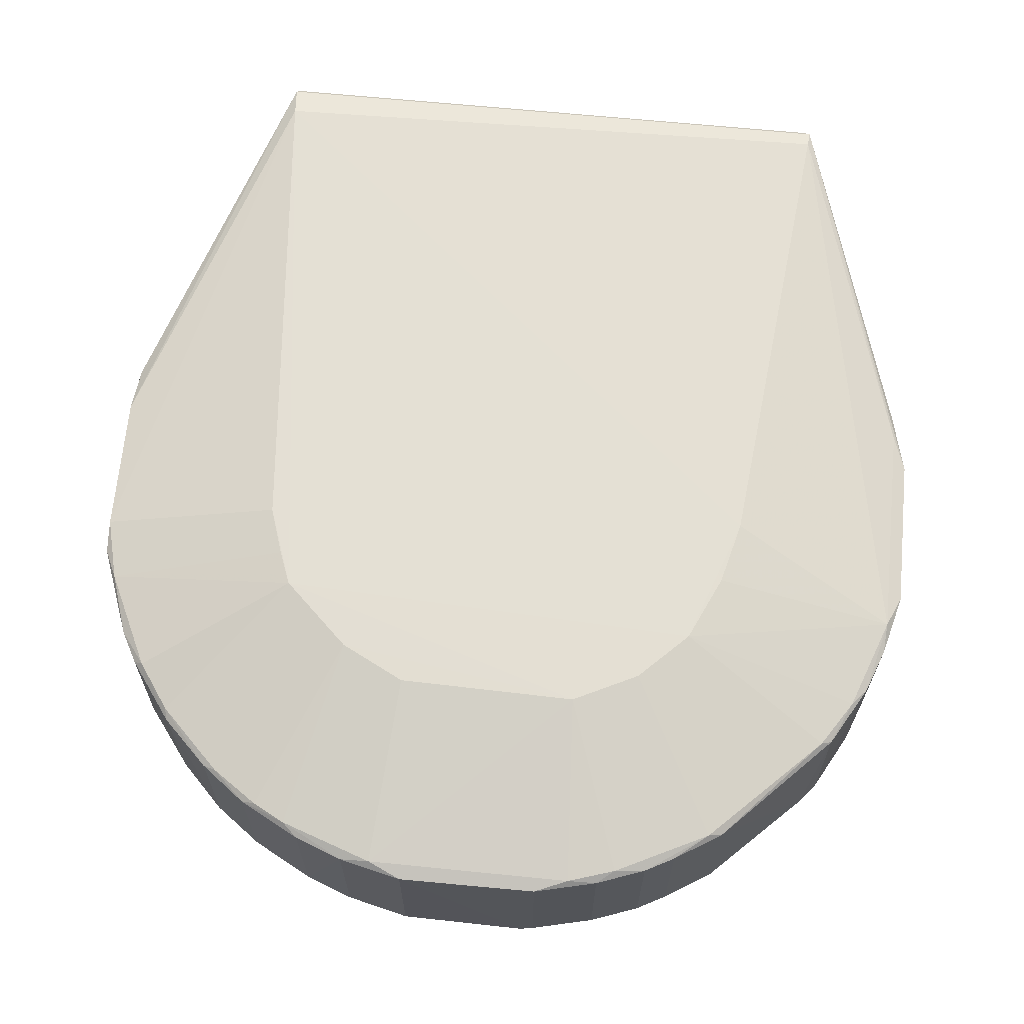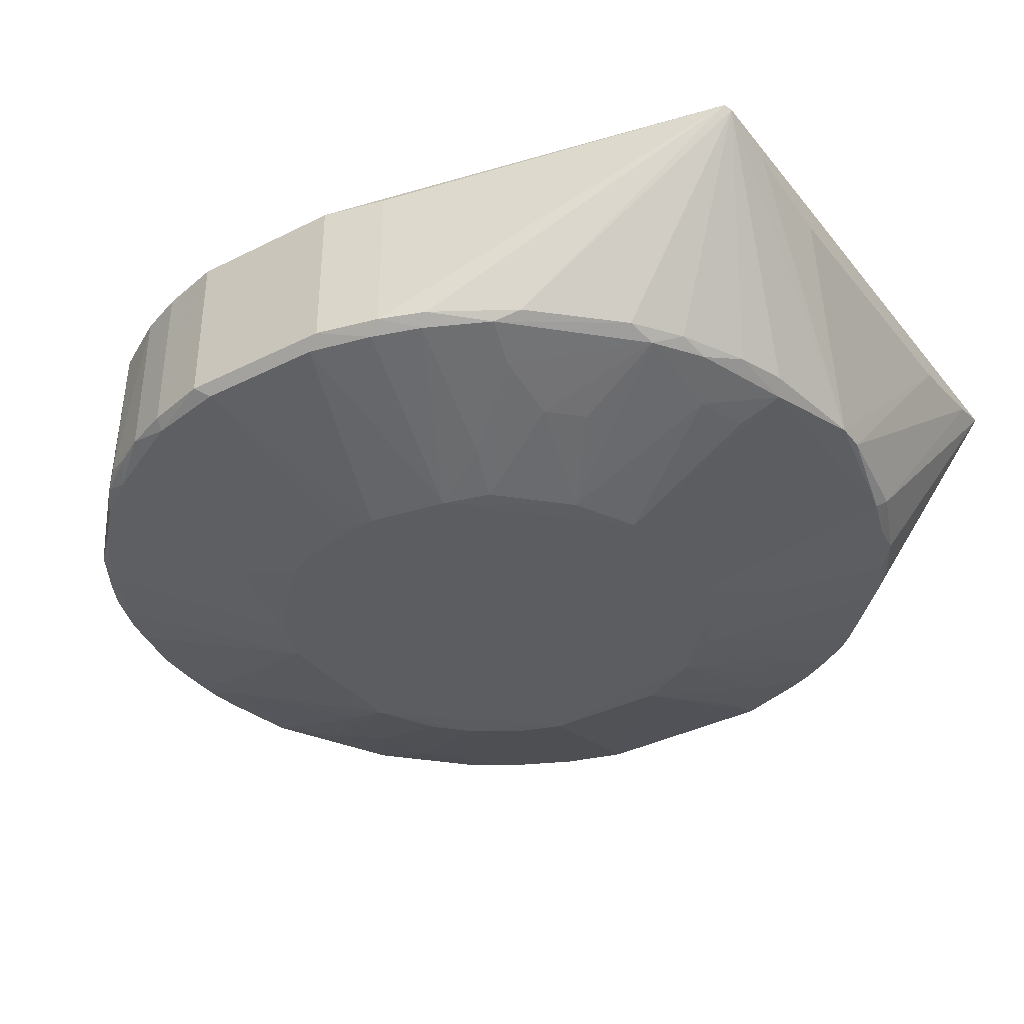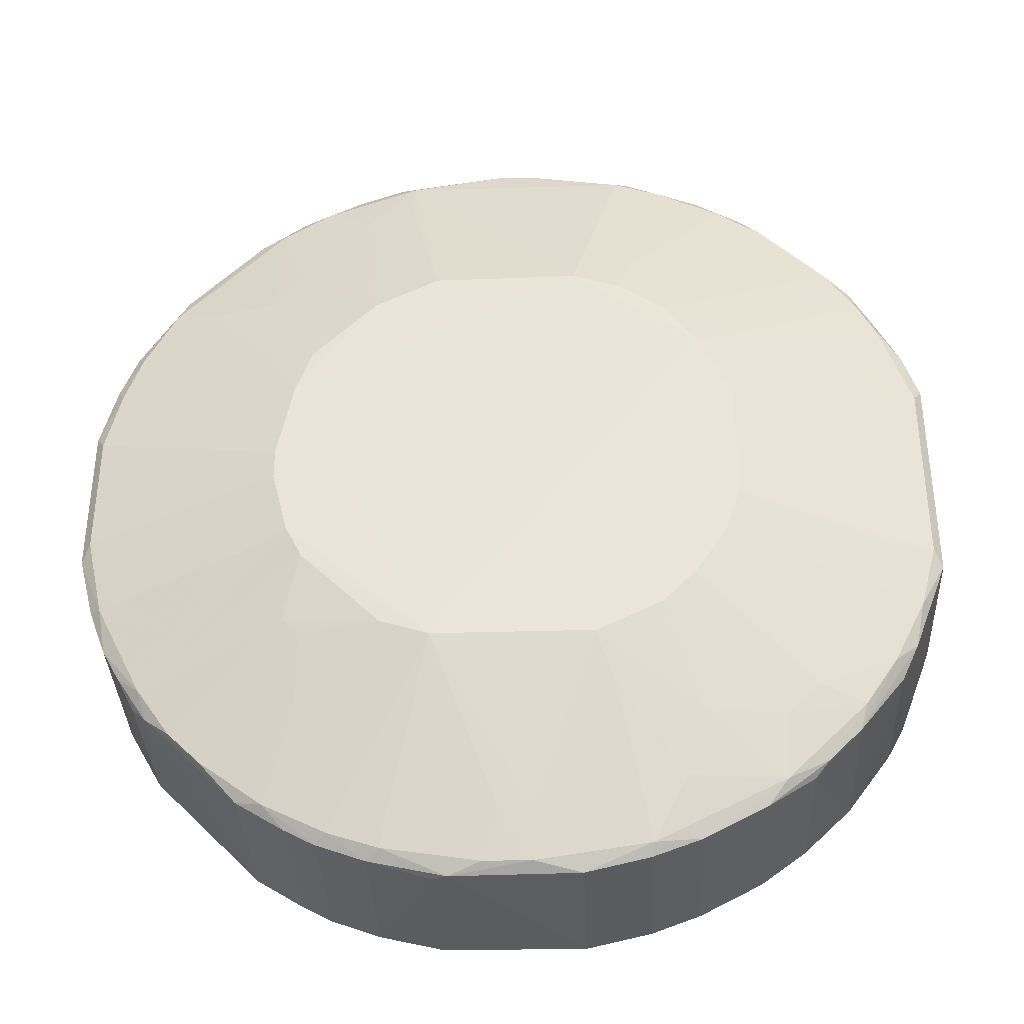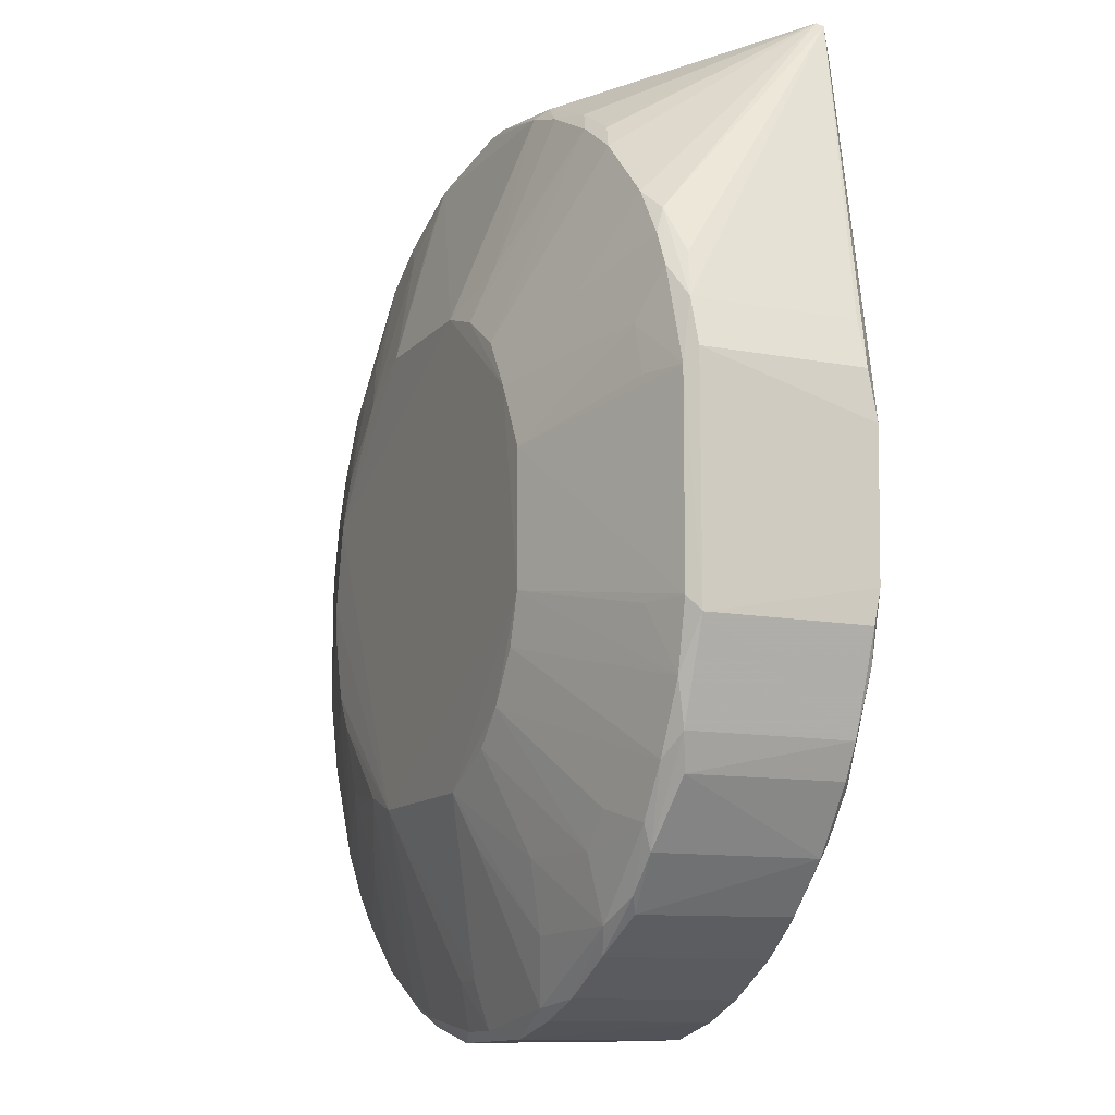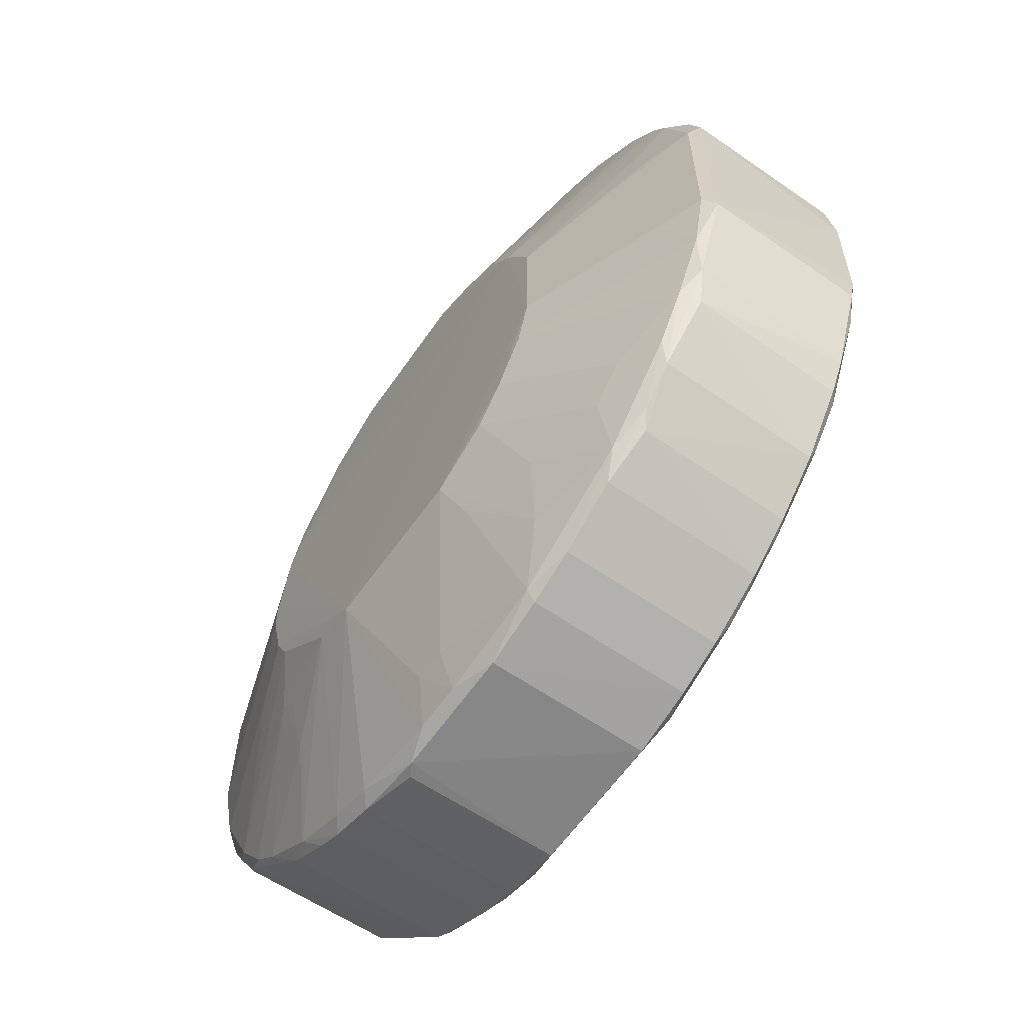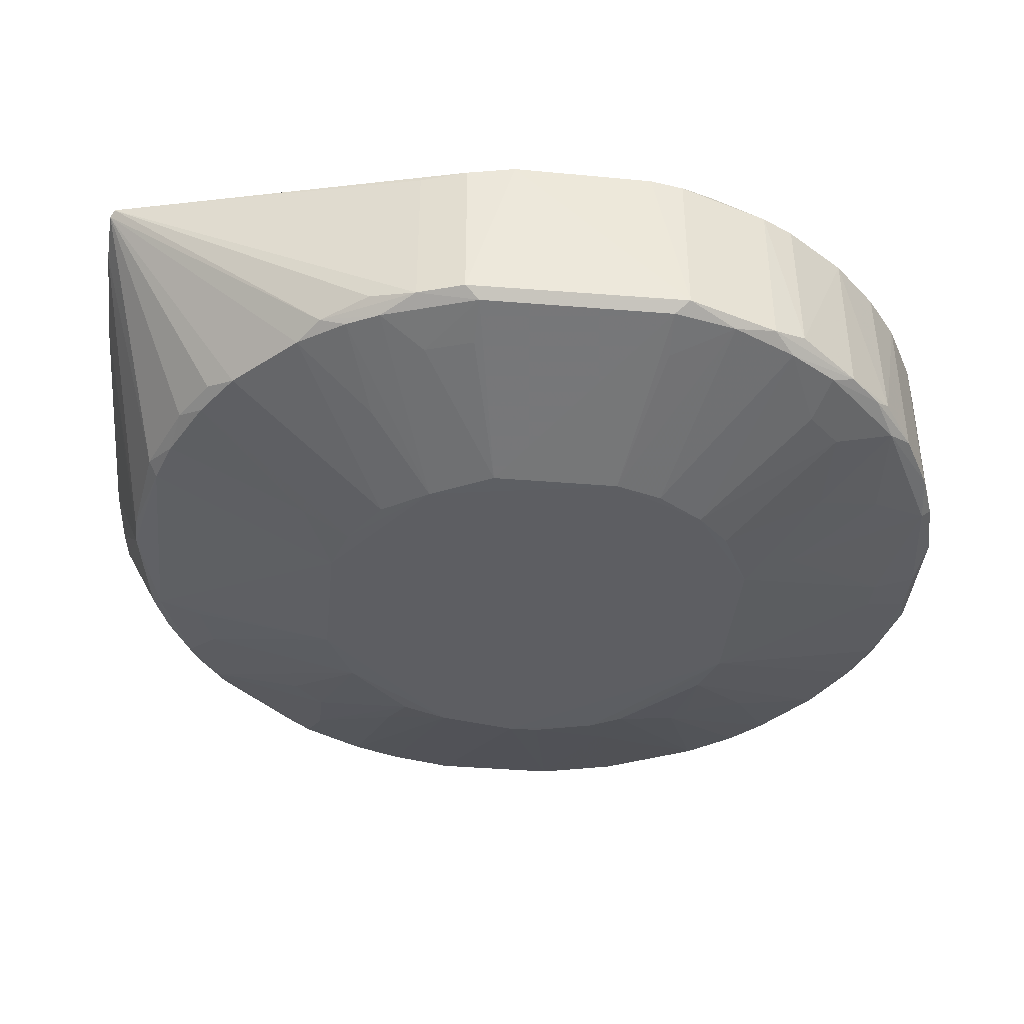
<metadata>
{"format":"obj","ext":"obj","renderer":"f3d","projection":"perspective","resolution":1024,"background":"white","views":[{"elev":66.4,"azim":-174.1,"up":"+Y"},{"elev":-36.1,"azim":-56.4,"up":"+Y"},{"elev":-36.1,"azim":2.6,"up":"+Z"},{"elev":-11.8,"azim":65.6,"up":"+Z"},{"elev":-62.2,"azim":55.1,"up":"+Z"},{"elev":-38.7,"azim":84.2,"up":"+Y"}]}
</metadata>
<code>
v 0.01462 0.01265 -0.02221
v 0.02136 0.002869 -0.0406
v 0.02062 0.01112 -0.05315
v -0.003613 0.01085 -0.06794
v -0.01964 0.002351 -0.03733
v 0.01294 0.002449 -0.06358
v 0.004282 0.01341 -0.05821
v 0.02131 0.01085 -0.04061
v 0.005837 0.002363 -0.02544
v 0.02139 0.002869 -0.05164
v 0.01193 0.01085 -0.06476
v -0.01483 0.002448 -0.06201
v 0.01233 0.01341 -0.04935
v -0.0151 0.01319 -0.02319
v 0.01491 0.01288 -0.02243
v 0.0169 0.002449 -0.03261
v -0.003727 -0.0009006 -0.05725
v 0.01887 0.00327 -0.05784
v 0.02148 0.0112 -0.04303
v 0.003309 0.002869 -0.06805
v 0.004959 0.01117 -0.06732
v 0.01085 0.01345 -0.05346
v -0.006973 0.01096 -0.02203
v -0.01008 0.002428 -0.02705
v -0.01037 0.01345 -0.05428
v 0.02059 0.002869 -0.03828
v -0.01518 0.01301 -0.02239
v 0.01475 0.01322 -0.02399
v 0.0127 0.002869 -0.02815
v 0.01818 0.002869 -0.03368
v 0.005752 -0.0008079 -0.03578
v 0.01055 -0.0008013 -0.05166
v -0.01168 -0.0008526 -0.04768
v 0.01963 0.01085 -0.05617
v 0.01427 0.003274 -0.06318
v 0.02134 0.01085 -0.05163
v 0.02141 0.01113 -0.05001
v -0.006755 0.002869 -0.06722
v 0.004165 -0.0008345 -0.05725
v -0.004654 0.01345 -0.05836
v 0.009605 0.01112 -0.06573
v 0.003299 0.01085 -0.06801
v 0.01153 0.01343 -0.05176
v 0.0009955 0.002869 -0.02416
v -0.01834 0.01085 -0.05842
v 0.02054 0.01085 -0.0383
v -0.01488 0.01278 -0.02217
v -0.01266 0.0134 -0.04772
v 0.01376 0.002435 -0.02946
v 0.01031 0.002869 -0.0267
v 0.01968 0.003271 -0.03604
v 0.01933 0.002387 -0.0366
v 0.009784 -0.0008729 -0.03979
v 0.02094 0.002325 -0.0509
v -0.02129 0.002324 -0.04927
v -0.01007 -0.0008052 -0.05247
v -0.006909 -0.000815 -0.03661
v 0.01967 0.002869 -0.0562
v 0.01828 0.01118 -0.05795
v 0.01658 0.002869 -0.06082
v 0.008882 0.002869 -0.06643
v -0.00364 0.003236 -0.06806
v -0.001351 0.002324 -0.06762
v -0.008538 0.002366 -0.06599
v 0.007341 -0.0007813 -0.05566
v -0.005281 0.01113 -0.06729
v 0.007505 0.01342 -0.05659
v 0.006449 0.01085 -0.06729
v 0.006411 0.002869 -0.02505
v 0.007453 0.01108 -0.02204
v -0.02166 0.01085 -0.04224
v -0.0005108 0.002853 -0.02413
v -0.01762 0.002869 -0.03292
v -0.02099 0.01119 -0.05165
v 0.01139 0.002388 -0.02785
v 0.0185 0.002416 -0.03497
v 0.02093 0.00234 -0.04134
v 0.01134 -0.0008404 -0.04931
v -0.01089 -0.0008853 -0.04215
v 0.008156 -0.0007899 -0.03739
v -0.02009 0.002869 -0.05543
v -0.006135 -0.0007995 -0.05641
v -0.01089 -0.0008375 -0.05085
v 0.00341 -0.0008521 -0.03501
v 0.0201 0.0024 -0.05408
v 0.01354 0.01106 -0.0633
v 0.01654 0.01085 -0.06078
v 0.01494 0.002869 -0.06245
v 0.01692 0.002405 -0.05964
v 0.01196 0.002869 -0.0648
v 0.00657 0.002402 -0.06679
v -0.006739 0.01085 -0.06718
v -0.002959 0.002856 -0.06809
v 0.001036 0.001583 -0.06538
v -0.01299 0.002869 -0.06403
v -0.006098 0.002328 -0.06683
v 0.00824 0.001649 -0.06377
v 0.008986 -0.0008062 -0.05402
v -0.01228 0.01112 -0.06417
v 0.008866 0.01085 -0.06638
v 0.006463 0.002859 -0.06732
v 0.01236 0.01194 -0.0221
v 0.008204 0.002384 -0.02625
v -0.02097 0.01118 -0.04058
v -0.02171 0.002869 -0.04223
v -0.01193 0.01191 -0.0221
v -0.006096 0.002868 -0.02495
v -0.02002 0.002869 -0.03684
v -0.01382 0.002869 -0.02899
v -0.0158 0.001663 -0.0349
v -0.01186 0.01341 -0.05094
v -0.01782 0.01114 -0.05865
v -0.0217 0.01085 -0.05
v 0.01385 0.0008321 -0.03654
v 0.01136 -0.0008396 -0.04297
v -0.01168 -0.000874 -0.04614
v -0.01845 0.003275 -0.05851
v -0.01807 0.002379 -0.05802
v -0.01094 2.314e-05 -0.05565
v -0.0117 0.002394 -0.0644
v -0.005359 0.002324 -0.02541
v -0.003737 -0.0008232 -0.03502
v 0.01869 0.001612 -0.05094
v 0.01122 0.01108 -0.06488
v 0.01665 0.01111 -0.06026
v 0.01876 0.01085 -0.05777
v 0.01419 0.01085 -0.06307
v 0.01851 0.002381 -0.05727
v 0.001023 0.002324 -0.06764
v -0.0005499 0.001573 -0.06538
v 0.005021 -4.946e-06 -0.05967
v -0.009172 0.002869 -0.06632
v 0.00907 0.0008302 -0.06049
v 0.01306 0.001653 -0.06056
v -0.007918 0.01345 -0.05673
v -0.007616 0.01115 -0.06653
v -0.01296 0.01085 -0.06399
v 0.006606 1.273e-05 -0.03336
v -0.02127 0.002329 -0.04297
v -0.008401 0.002869 -0.02579
v -0.01805 0.002422 -0.03423
v -0.0209 0.002869 -0.03911
v -0.01154 0.002869 -0.02737
v -0.01247 0.00238 -0.02862
v -0.01009 -0.0007966 -0.0398
v -0.01933 0.01107 -0.05627
v -0.02174 0.002864 -0.05001
v 0.01788 0.001625 -0.03889
v -0.02005 0.01085 -0.05541
v -0.0177 0.002869 -0.05937
v -0.02043 0.002411 -0.05326
v -0.01016 0.0008262 -0.05971
v -0.01642 0.00245 -0.06043
v -0.007817 0.00163 -0.02849
v 0.0147 0.001647 -0.05892
v -0.01064 0.002869 -0.06552
v -0.009155 0.01085 -0.06628
v -0.0205 0.002324 -0.03977
v -0.01251 1.897e-05 -0.03894
v -0.02085 0.01085 -0.03912
v -0.01254 0.0008175 -0.03489
v -0.02095 0.002869 -0.05315
v 0.01868 0.001614 -0.04129
v -0.02091 0.01085 -0.05313
v -0.01922 0.002869 -0.05703
v -0.01331 -1.612e-06 -0.05171
v -0.01013 3.593e-05 -0.05647
v -0.005355 0.00161 -0.02765
v -0.01062 0.01085 -0.06548
v -0.01099 0.0008262 -0.03334
f 19 8 2
f 19 2 10
f 19 15 8
f 26 2 8
f 27 15 14
f 28 14 15
f 28 13 22
f 28 15 19
f 30 15 1
f 30 1 16
f 36 34 3
f 36 10 34
f 37 3 13
f 37 28 19
f 37 13 28
f 37 36 3
f 37 19 10
f 37 10 36
f 40 7 21
f 40 25 22
f 41 21 7
f 42 4 21
f 43 22 13
f 43 13 3
f 43 3 22
f 46 26 8
f 46 8 15
f 46 15 26
f 47 1 15
f 47 15 27
f 48 14 28
f 48 28 22
f 48 22 25
f 49 16 1
f 49 1 29
f 50 29 1
f 51 30 26
f 51 26 15
f 51 15 30
f 52 26 30
f 58 34 10
f 58 18 34
f 59 22 3
f 59 3 34
f 60 18 58
f 66 40 21
f 66 21 4
f 67 41 7
f 67 40 22
f 67 7 40
f 68 42 21
f 68 21 41
f 68 20 42
f 69 44 9
f 69 50 1
f 72 70 23
f 72 44 70
f 72 9 44
f 73 47 27
f 74 14 48
f 75 49 29
f 75 29 50
f 76 52 30
f 76 30 16
f 76 53 52
f 77 2 26
f 77 26 52
f 77 54 10
f 77 10 2
f 78 53 17
f 78 17 39
f 79 17 53
f 80 31 53
f 80 75 31
f 80 49 75
f 80 16 49
f 82 17 56
f 82 64 17
f 83 56 17
f 84 53 31
f 84 79 53
f 85 58 10
f 85 10 54
f 85 78 32
f 86 67 22
f 87 18 60
f 87 60 35
f 88 35 60
f 89 88 60
f 89 6 88
f 90 11 35
f 90 6 61
f 90 88 6
f 90 35 88
f 91 61 6
f 92 62 38
f 92 4 62
f 92 66 4
f 93 42 20
f 93 38 62
f 93 62 4
f 93 4 42
f 94 39 17
f 96 63 17
f 96 17 64
f 96 64 38
f 96 93 63
f 96 38 93
f 97 91 6
f 98 39 65
f 98 78 39
f 98 32 78
f 100 68 41
f 100 41 11
f 100 61 68
f 100 90 61
f 100 11 90
f 101 68 61
f 101 20 68
f 101 91 20
f 101 61 91
f 102 69 1
f 102 44 69
f 102 70 44
f 102 1 47
f 102 23 70
f 103 69 9
f 103 50 69
f 103 75 50
f 104 71 27
f 104 27 14
f 104 74 71
f 104 14 74
f 106 72 23
f 106 47 72
f 106 102 47
f 106 23 102
f 107 72 47
f 108 73 27
f 109 47 73
f 111 74 48
f 111 48 25
f 111 25 74
f 113 71 74
f 113 105 71
f 114 76 16
f 114 53 76
f 114 80 53
f 114 16 80
f 115 53 78
f 115 78 54
f 115 54 77
f 116 17 79
f 116 83 17
f 116 33 83
f 116 55 33
f 118 56 83
f 119 82 56
f 119 56 118
f 120 64 82
f 120 12 95
f 121 84 9
f 121 9 72
f 121 72 107
f 122 57 79
f 122 79 84
f 122 84 121
f 123 85 54
f 123 54 78
f 123 78 85
f 124 86 11
f 124 11 41
f 124 41 67
f 124 67 86
f 125 86 22
f 125 22 59
f 125 59 87
f 126 87 59
f 126 59 34
f 126 34 18
f 126 18 87
f 127 87 35
f 127 35 11
f 127 11 86
f 127 125 87
f 127 86 125
f 128 85 32
f 128 32 98
f 128 58 85
f 128 89 60
f 128 60 58
f 129 20 91
f 129 93 20
f 129 63 93
f 129 91 94
f 130 94 17
f 130 17 63
f 130 129 94
f 130 63 129
f 131 94 91
f 131 39 94
f 131 97 39
f 131 91 97
f 132 92 38
f 132 38 64
f 132 64 120
f 133 65 39
f 133 39 97
f 133 97 6
f 134 98 65
f 134 6 89
f 134 133 6
f 134 65 133
f 135 25 40
f 135 112 25
f 135 99 112
f 136 40 66
f 136 66 92
f 136 135 40
f 136 99 135
f 137 112 99
f 137 45 112
f 138 31 75
f 138 75 103
f 138 84 31
f 138 103 9
f 138 9 84
f 139 105 55
f 139 55 116
f 139 116 79
f 140 107 47
f 140 121 107
f 140 24 121
f 141 108 5
f 141 73 108
f 141 109 73
f 142 5 108
f 142 108 27
f 143 47 109
f 143 140 47
f 143 24 140
f 144 141 110
f 144 109 141
f 144 143 109
f 144 24 143
f 145 79 57
f 146 74 25
f 146 25 112
f 146 112 45
f 147 55 105
f 147 105 113
f 148 77 52
f 148 52 53
f 148 53 115
f 149 117 81
f 149 45 117
f 149 146 45
f 149 74 146
f 150 95 12
f 150 137 95
f 150 117 45
f 150 45 137
f 151 81 118
f 151 55 147
f 152 119 12
f 152 120 82
f 152 12 120
f 153 119 118
f 153 12 119
f 153 150 12
f 153 118 150
f 154 121 24
f 154 57 122
f 154 144 57
f 154 24 144
f 155 128 98
f 155 89 128
f 155 134 89
f 155 98 134
f 156 132 120
f 156 120 95
f 157 136 92
f 157 99 136
f 157 92 132
f 157 132 156
f 158 139 79
f 158 79 5
f 158 5 142
f 158 142 105
f 158 105 139
f 159 141 5
f 159 110 141
f 159 145 110
f 159 5 79
f 159 79 145
f 160 142 27
f 160 27 71
f 160 71 105
f 160 105 142
f 161 144 110
f 161 145 57
f 161 110 145
f 162 147 113
f 162 151 147
f 162 81 151
f 162 149 81
f 163 148 115
f 163 115 77
f 163 77 148
f 164 113 74
f 164 74 149
f 164 162 113
f 164 149 162
f 165 150 118
f 165 118 81
f 165 81 117
f 165 117 150
f 166 151 118
f 166 118 83
f 166 55 151
f 166 83 33
f 166 33 55
f 167 152 82
f 167 82 119
f 167 119 152
f 168 154 122
f 168 122 121
f 168 121 154
f 169 137 99
f 169 99 157
f 169 157 156
f 169 156 95
f 169 95 137
f 170 161 57
f 170 57 144
f 170 144 161

</code>
